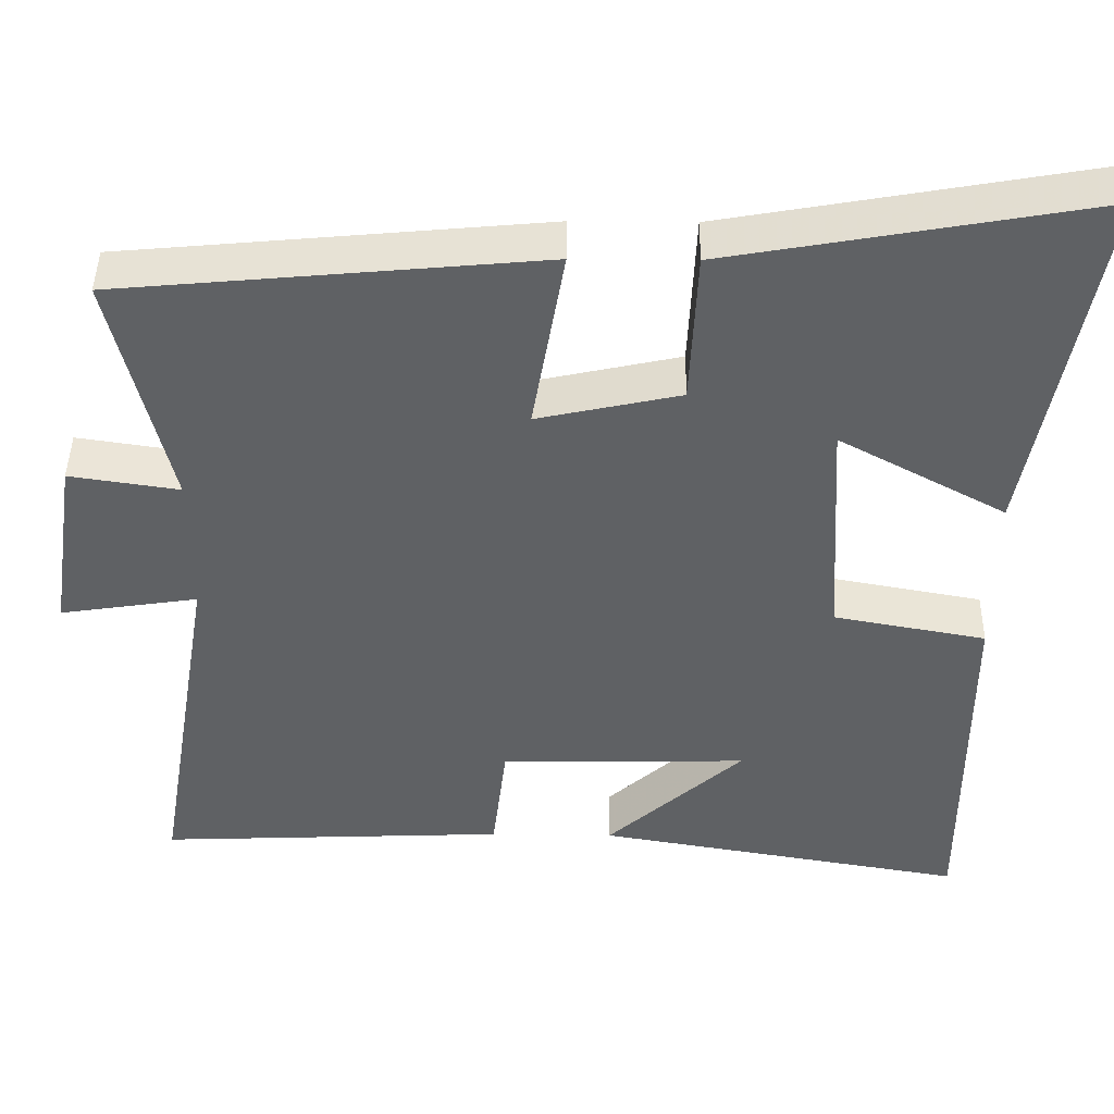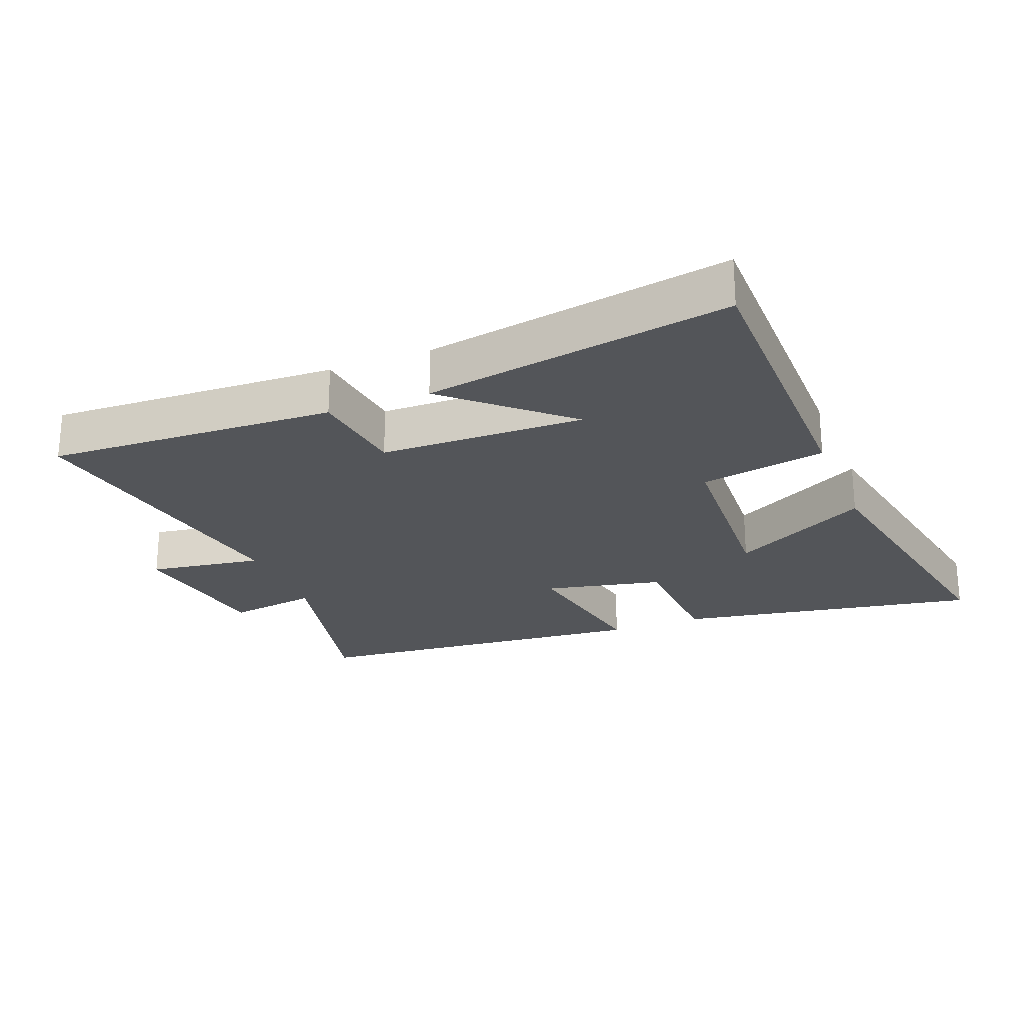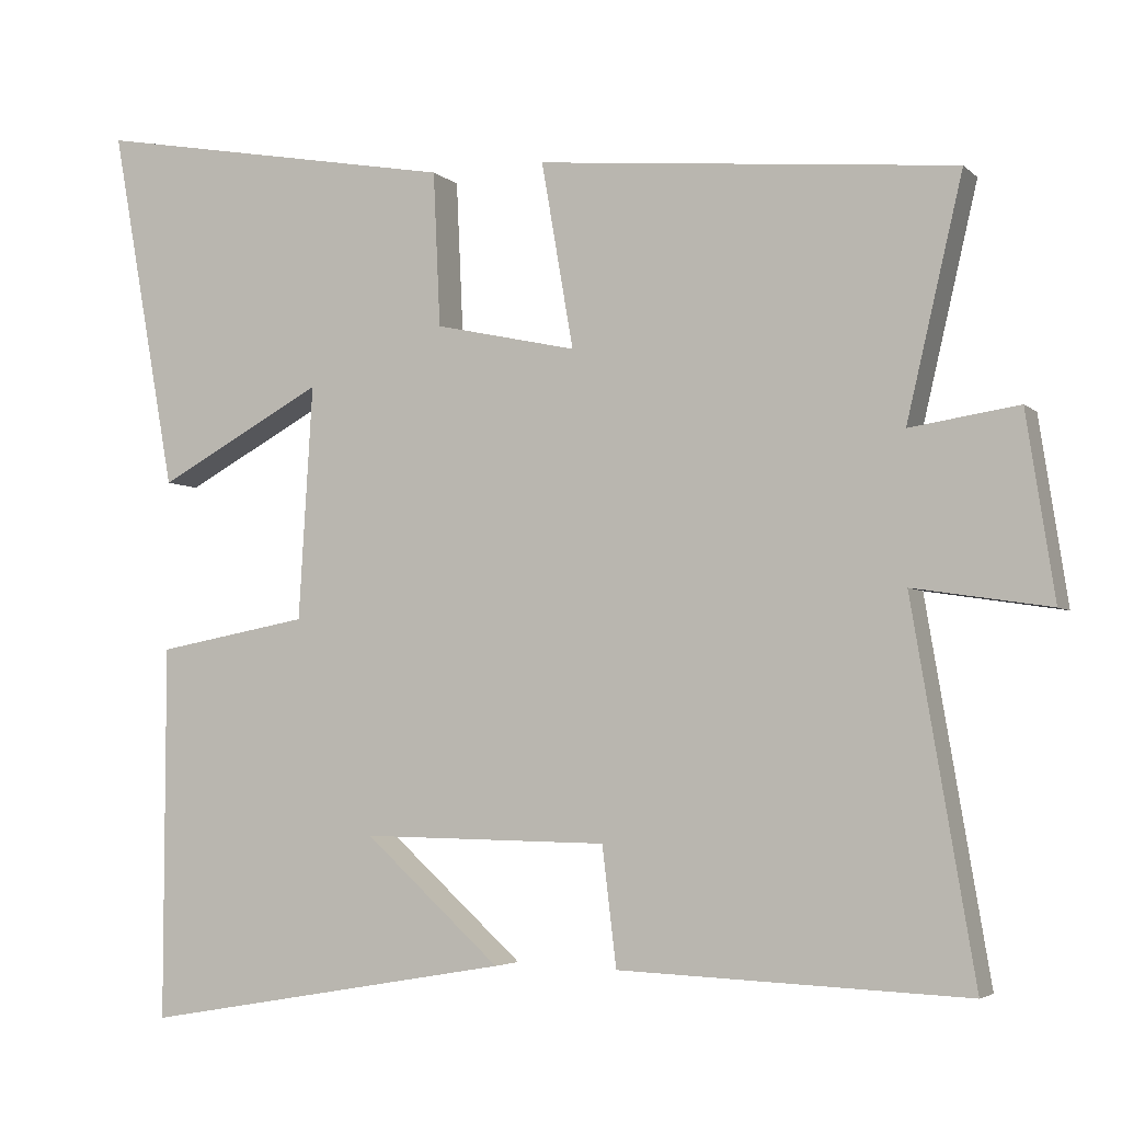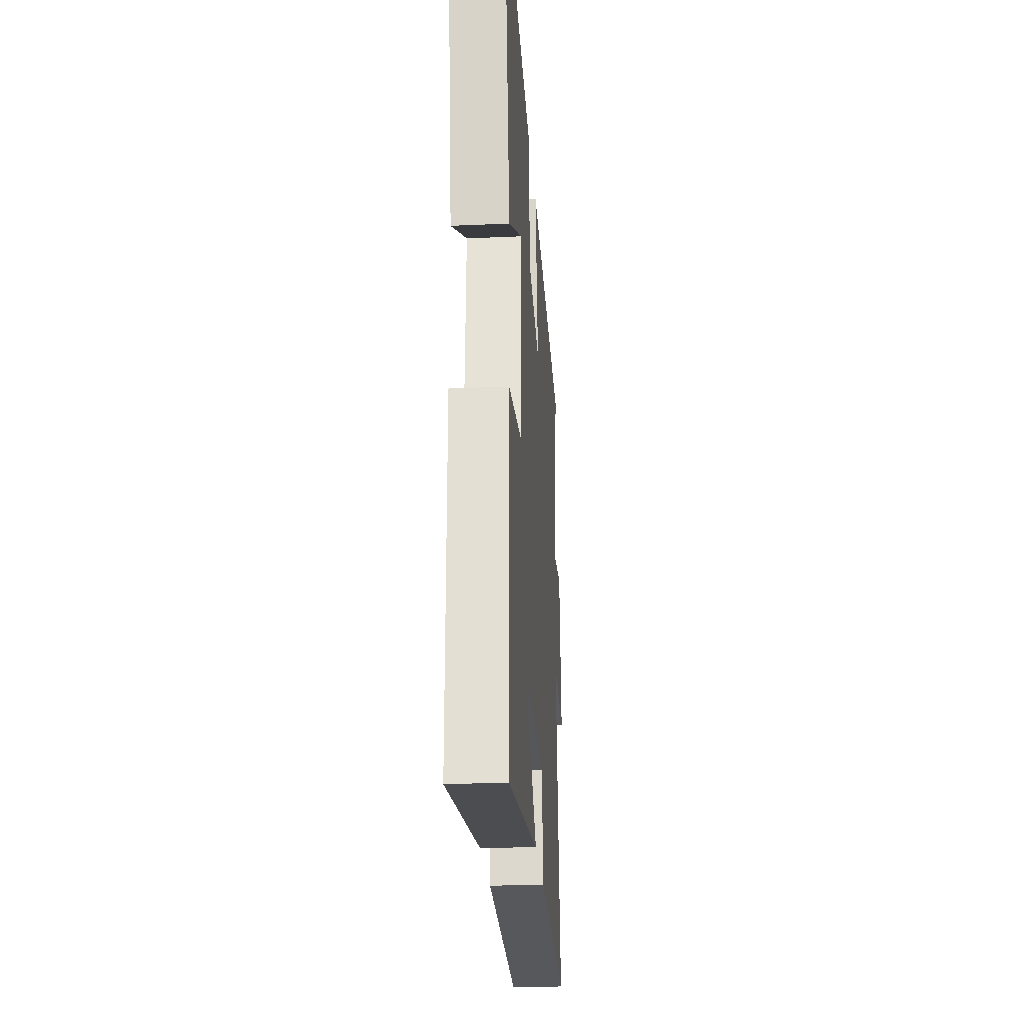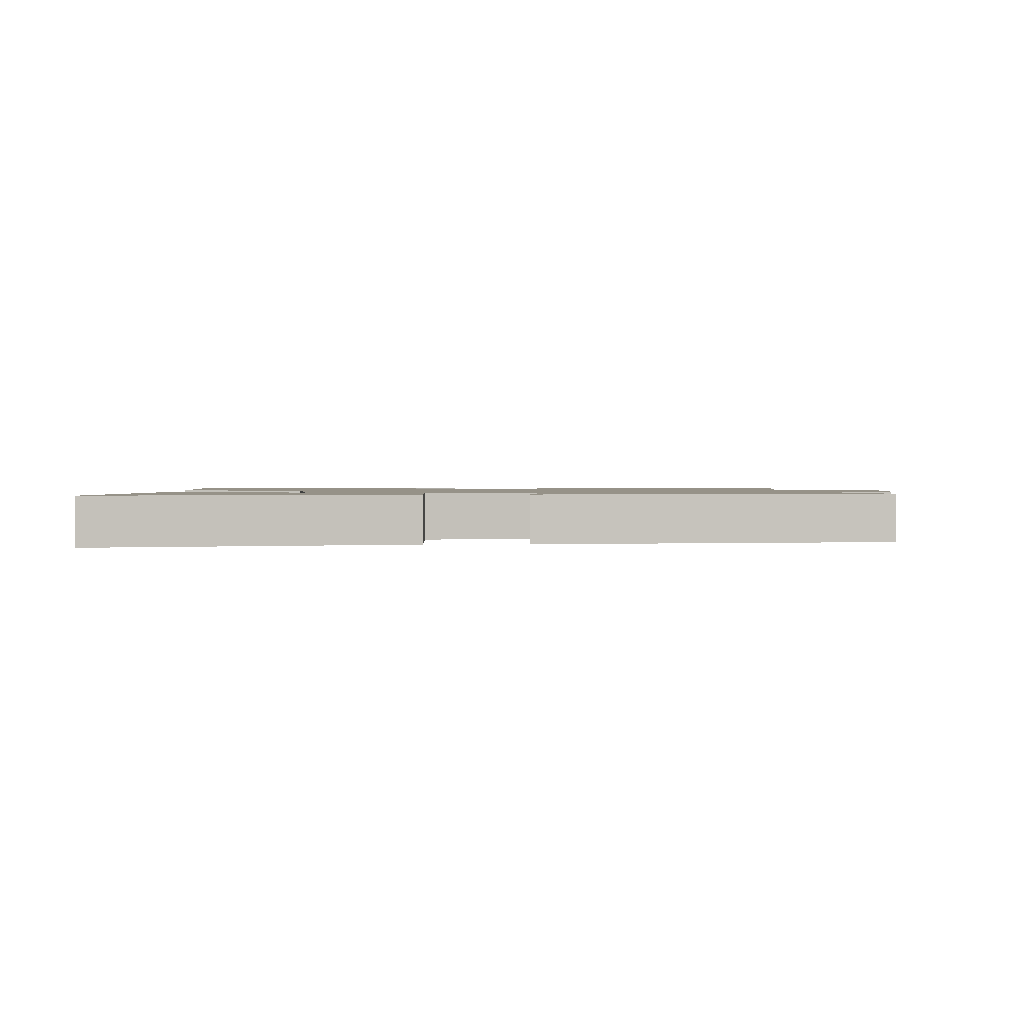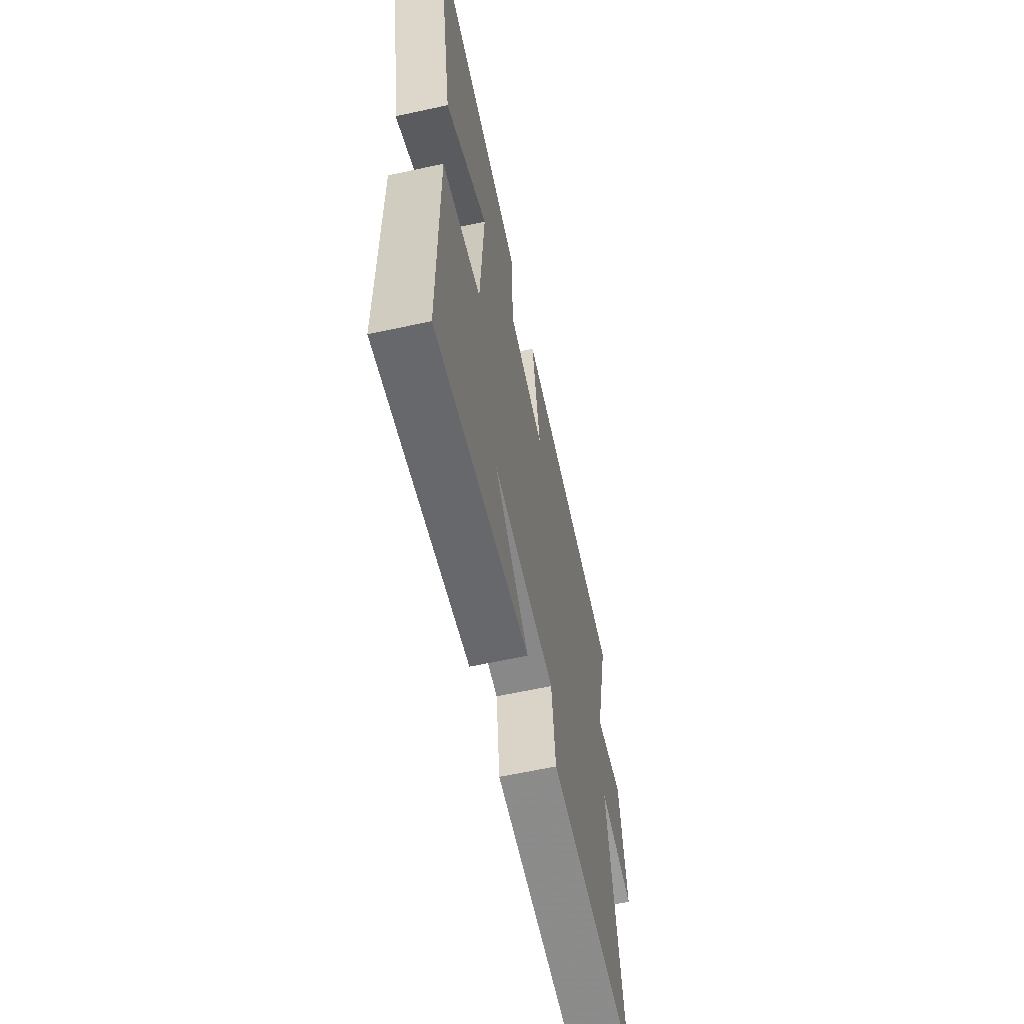
<metadata>
{"format":"obj","ext":"obj","renderer":"f3d","projection":"perspective","resolution":1024,"background":"white","views":[{"elev":44.2,"azim":-179.2,"up":"+Z"},{"elev":-24.0,"azim":-158.3,"up":"+Y"},{"elev":-4.2,"azim":22.6,"up":"+Z"},{"elev":-25.7,"azim":-86.0,"up":"+Z"},{"elev":1.2,"azim":-4.1,"up":"+Y"},{"elev":-61.7,"azim":-77.5,"up":"+Z"}]}
</metadata>
<code>
v 0.572 0.07 0.45
v 0.5 0.07 0.143
v 0.64 0.07 0.164
v 0.676 0.07 -0.072
v 0.5 0.07 -0.045
v 0.58 0.07 -0.519
v 0.133 0.07 -0.5
v 0.115 0.07 -0.348
v -0.201 0.07 -0.342
v -0.027 0.07 -0.5
v -0.501 0.07 -0.581
v -0.5 0.07 -0.102
v -0.305 0.07 -0.066
v -0.287 0.07 0.234
v -0.5 0.07 0.118
v -0.584 0.07 0.584
v -0.115 0.07 0.5
v -0.106 0.07 0.302
v 0.076 0.07 0.262
v 0.035 0.07 0.5
v 0.572 0 0.45
v 0.5 0 0.143
v 0.64 0 0.164
v 0.676 0 -0.072
v 0.5 0 -0.045
v 0.58 0 -0.519
v 0.133 0 -0.5
v 0.115 0 -0.348
v -0.201 0 -0.342
v -0.027 0 -0.5
v -0.501 0 -0.581
v -0.5 0 -0.102
v -0.305 0 -0.066
v -0.287 0 0.234
v -0.5 0 0.118
v -0.584 0 0.584
v -0.115 0 0.5
v -0.106 0 0.302
v 0.076 0 0.262
v 0.035 0 0.5
f 19 20 1 2
f 18 19 2
f 16 17 18
f 14 15 16
f 14 16 18
f 13 14 18 2
f 9 10 11 12
f 8 9 12 13
f 5 6 7 8
f 13 2 3
f 8 13 3
f 5 8 3
f 3 4 5
f 22 21 40 39
f 22 39 38
f 38 37 36
f 36 35 34
f 38 36 34
f 22 38 34 33
f 32 31 30 29
f 33 32 29 28
f 28 27 26 25
f 23 22 33
f 23 33 28
f 23 28 25
f 25 24 23
f 1 21 22 2
f 2 22 23 3
f 3 23 24 4
f 4 24 25 5
f 5 25 26 6
f 6 26 27 7
f 7 27 28 8
f 8 28 29 9
f 9 29 30 10
f 10 30 31 11
f 11 31 32 12
f 12 32 33 13
f 13 33 34 14
f 14 34 35 15
f 15 35 36 16
f 16 36 37 17
f 17 37 38 18
f 18 38 39 19
f 19 39 40 20
f 20 40 21 1

</code>
